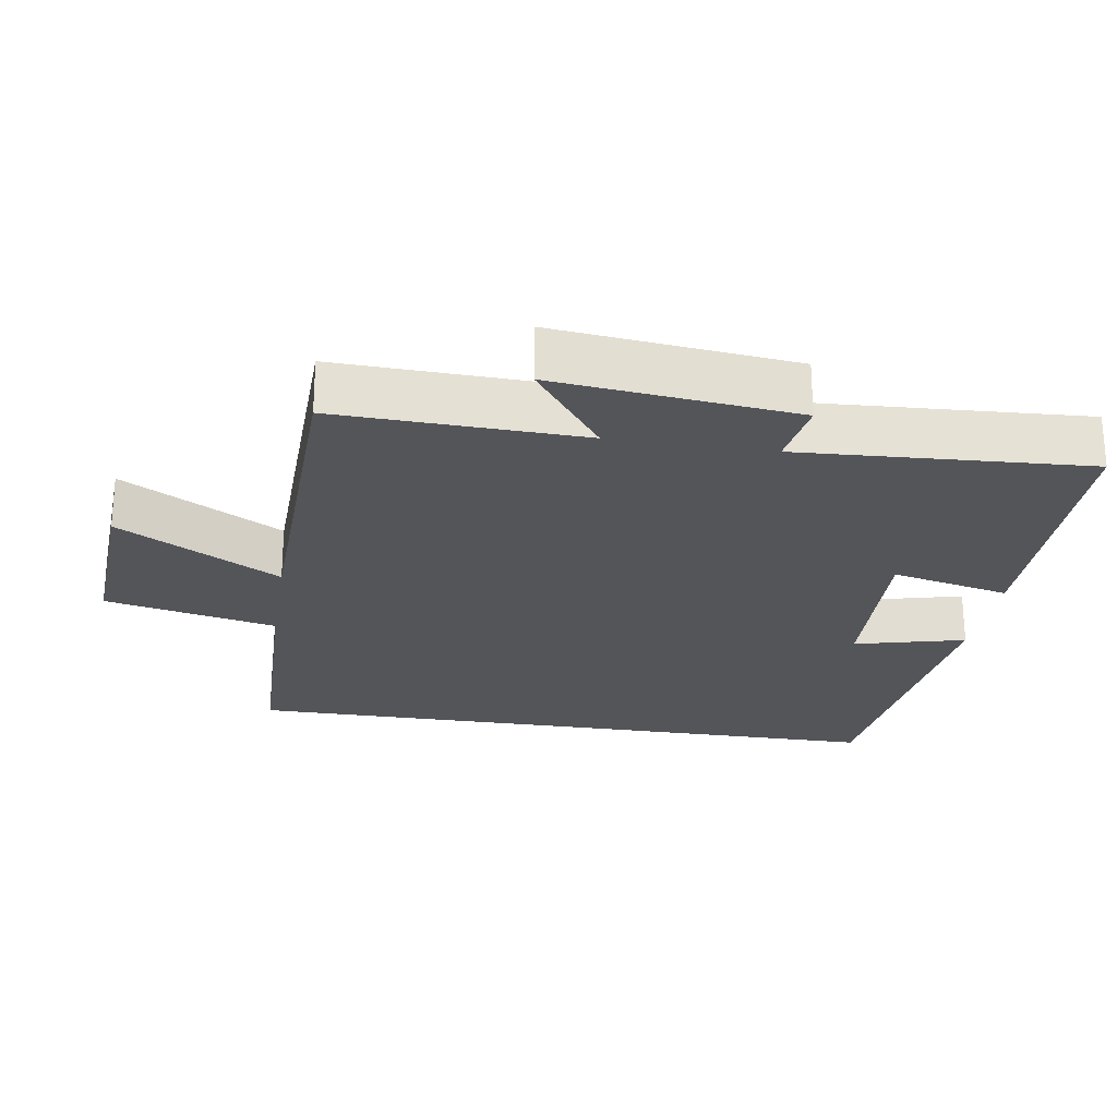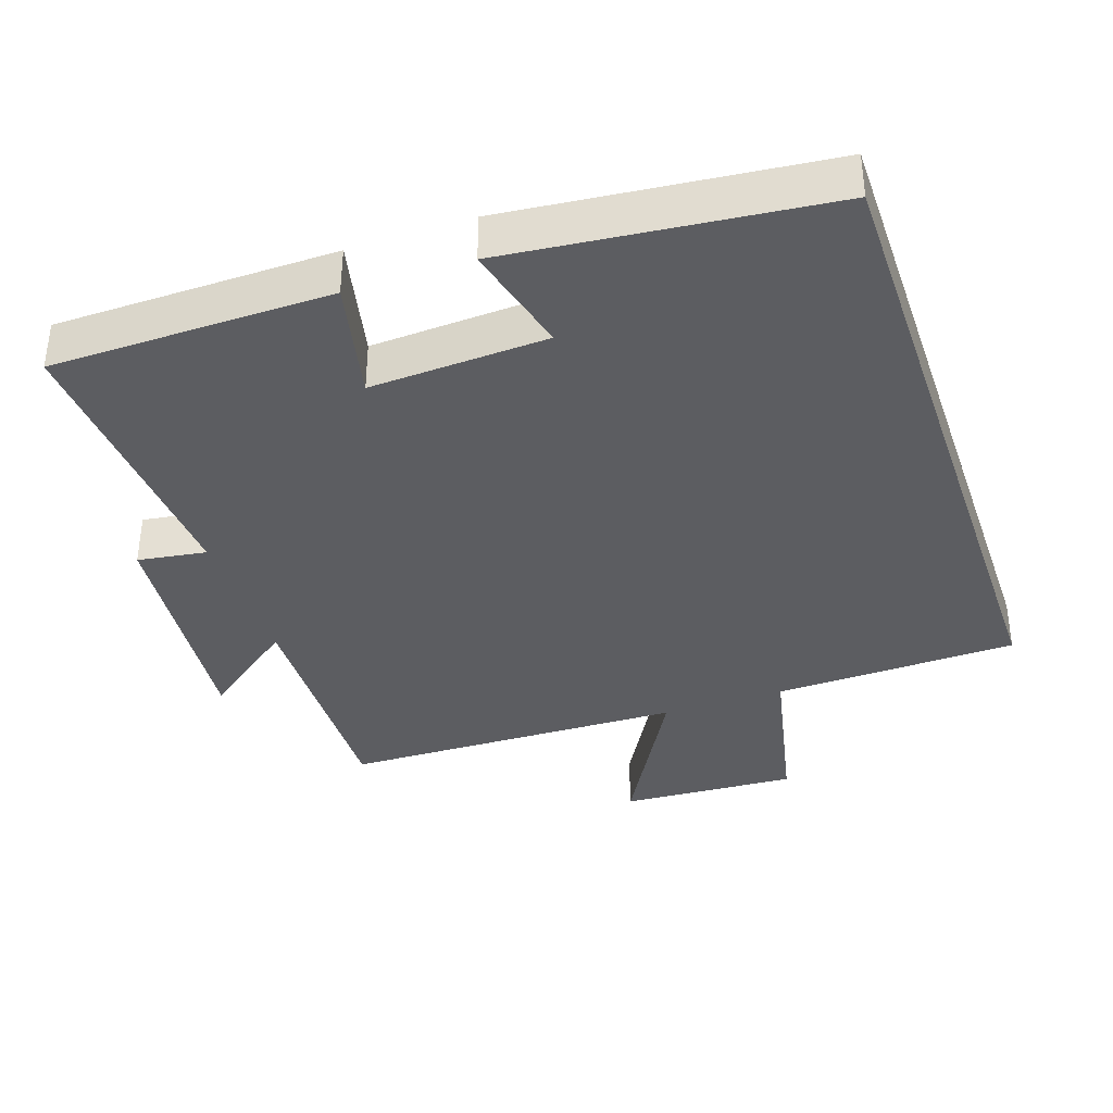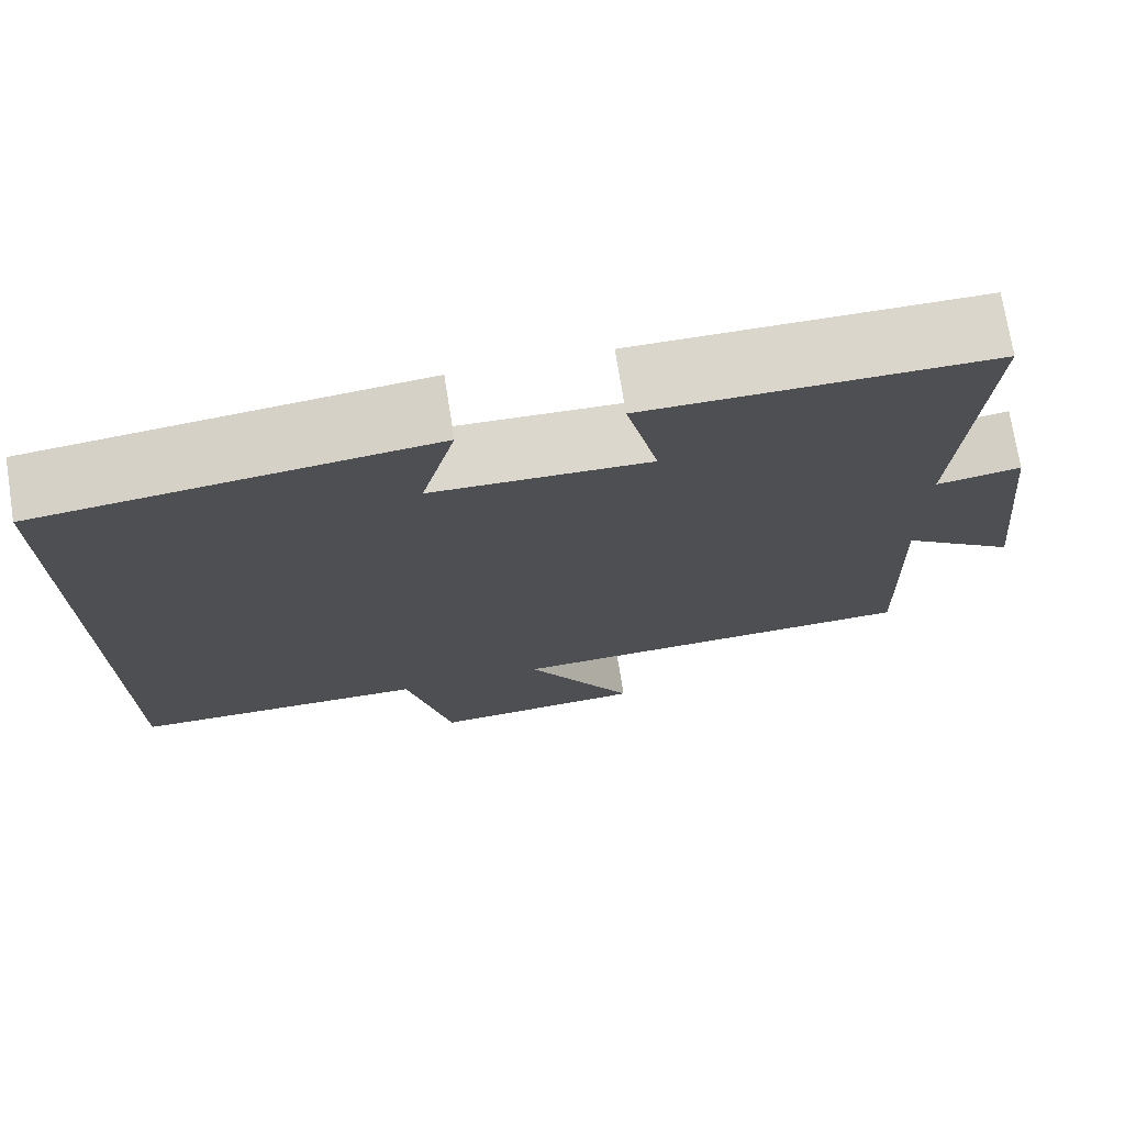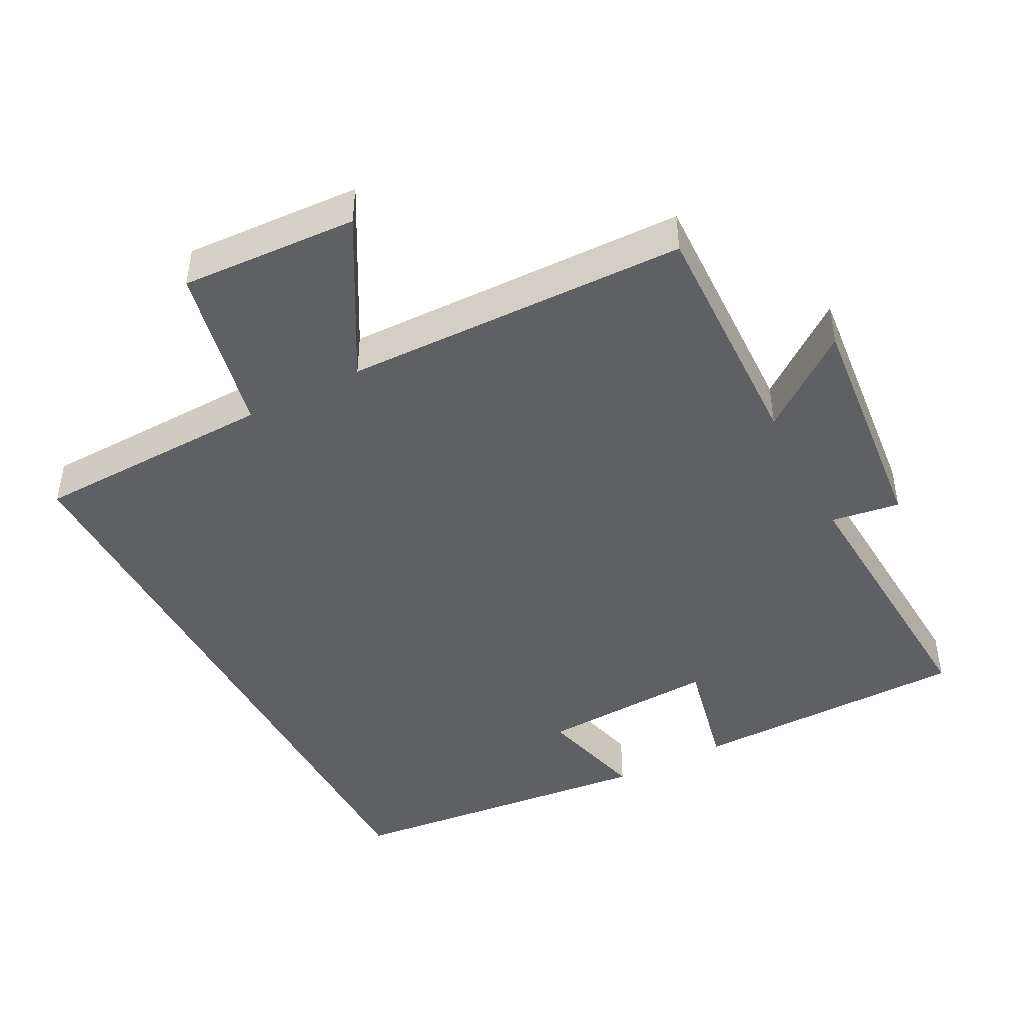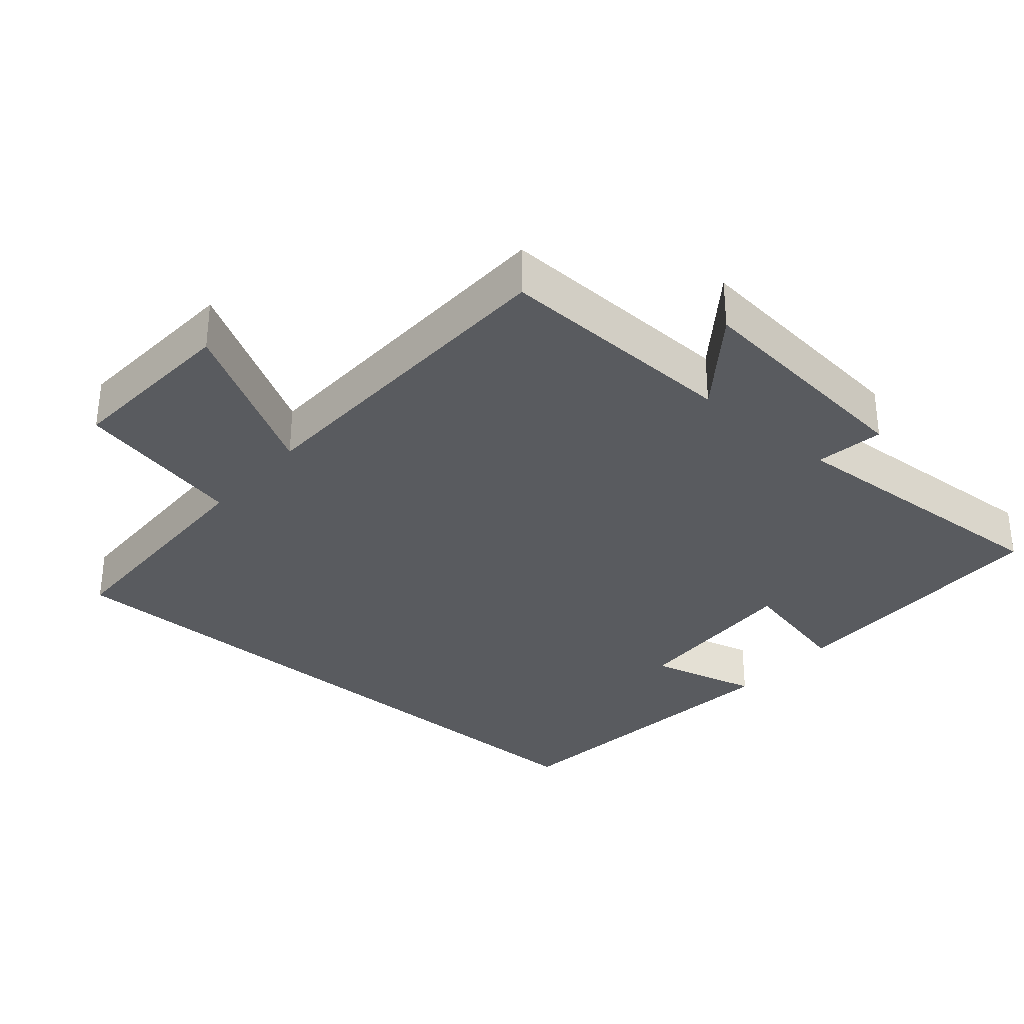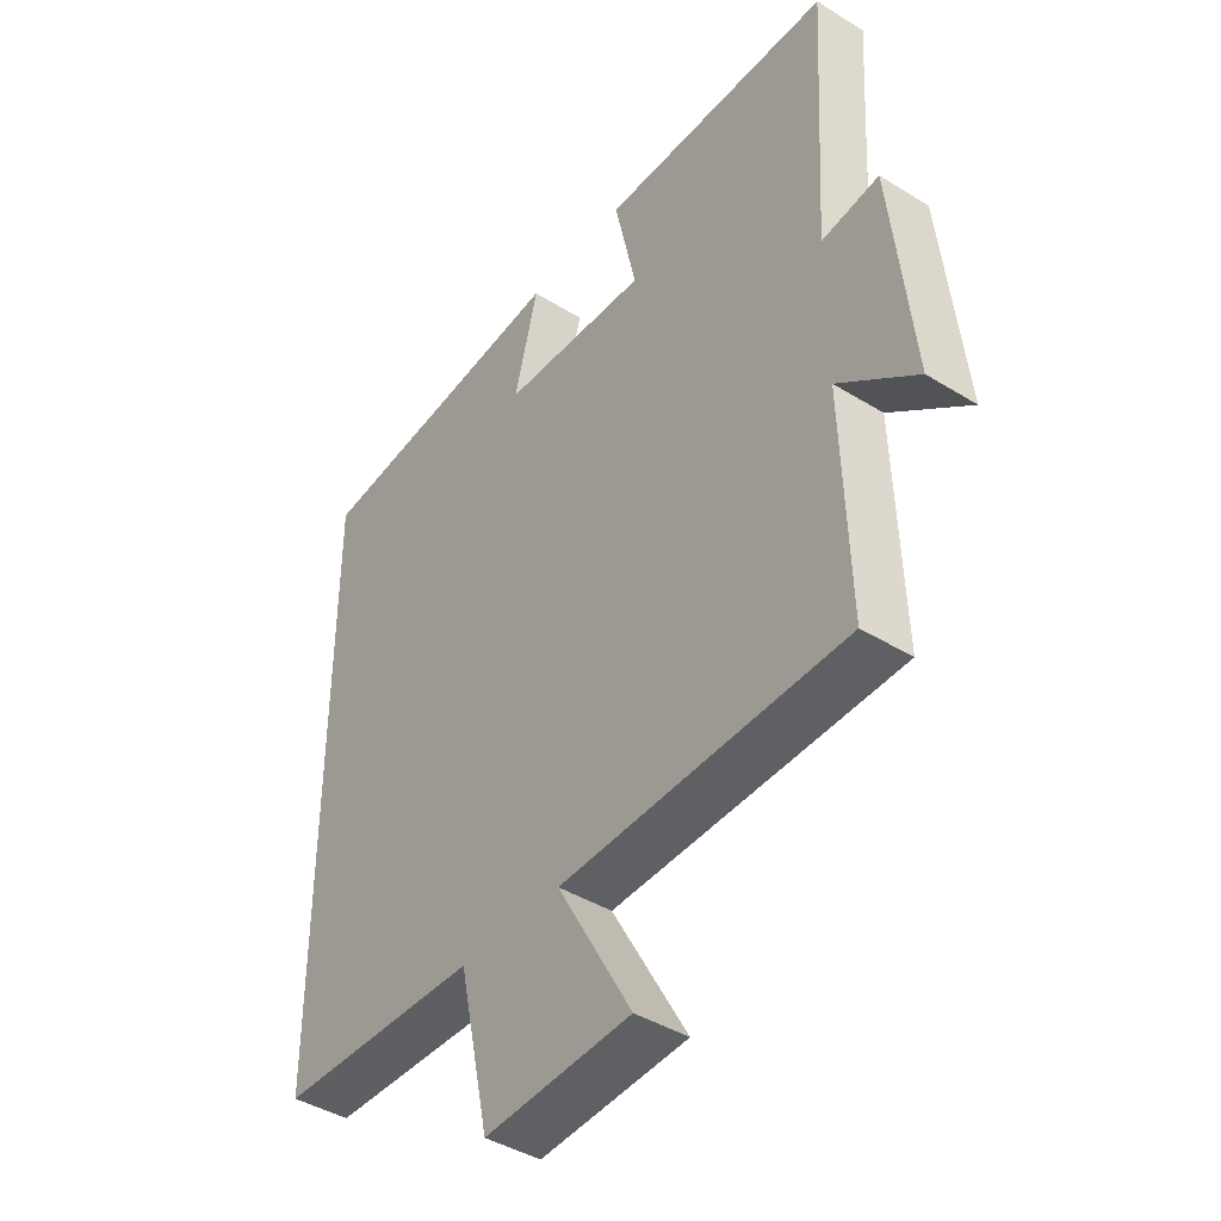
<metadata>
{"format":"obj","ext":"obj","renderer":"f3d","projection":"perspective","resolution":1024,"background":"white","views":[{"elev":-24.4,"azim":-99.1,"up":"+Y"},{"elev":-36.9,"azim":18.9,"up":"+Y"},{"elev":73.8,"azim":170.9,"up":"+Z"},{"elev":-44.8,"azim":-152.2,"up":"+Y"},{"elev":-32.7,"azim":-130.8,"up":"+Y"},{"elev":-42.3,"azim":-126.5,"up":"+Z"}]}
</metadata>
<code>
v 0.5 0.07 -0.491
v 0.154 0.07 -0.5
v 0.101 0.07 -0.743
v -0.151 0.07 -0.729
v -0.022 0.07 -0.5
v -0.511 0.07 -0.488
v -0.5 0.07 -0.14
v -0.634 0.07 -0.241
v -0.598 0.07 0.101
v -0.5 0.07 0.086
v -0.524 0.07 0.496
v -0.126 0.07 0.5
v -0.164 0.07 0.331
v 0.088 0.07 0.343
v 0.048 0.07 0.5
v 0.5 0.07 0.452
v 0.5 0 -0.491
v 0.154 0 -0.5
v 0.101 0 -0.743
v -0.151 0 -0.729
v -0.022 0 -0.5
v -0.511 0 -0.488
v -0.5 0 -0.14
v -0.634 0 -0.241
v -0.598 0 0.101
v -0.5 0 0.086
v -0.524 0 0.496
v -0.126 0 0.5
v -0.164 0 0.331
v 0.088 0 0.343
v 0.048 0 0.5
v 0.5 0 0.452
f 14 15 16 1
f 13 14 1 2
f 10 11 12 13
f 10 13 2
f 7 8 9 10
f 7 10 2
f 5 6 7 2
f 2 3 4 5
f 17 32 31 30
f 18 17 30 29
f 29 28 27 26
f 18 29 26
f 26 25 24 23
f 18 26 23
f 18 23 22 21
f 21 20 19 18
f 1 17 18 2
f 2 18 19 3
f 3 19 20 4
f 4 20 21 5
f 5 21 22 6
f 6 22 23 7
f 7 23 24 8
f 8 24 25 9
f 9 25 26 10
f 10 26 27 11
f 11 27 28 12
f 12 28 29 13
f 13 29 30 14
f 14 30 31 15
f 15 31 32 16
f 16 32 17 1

</code>
